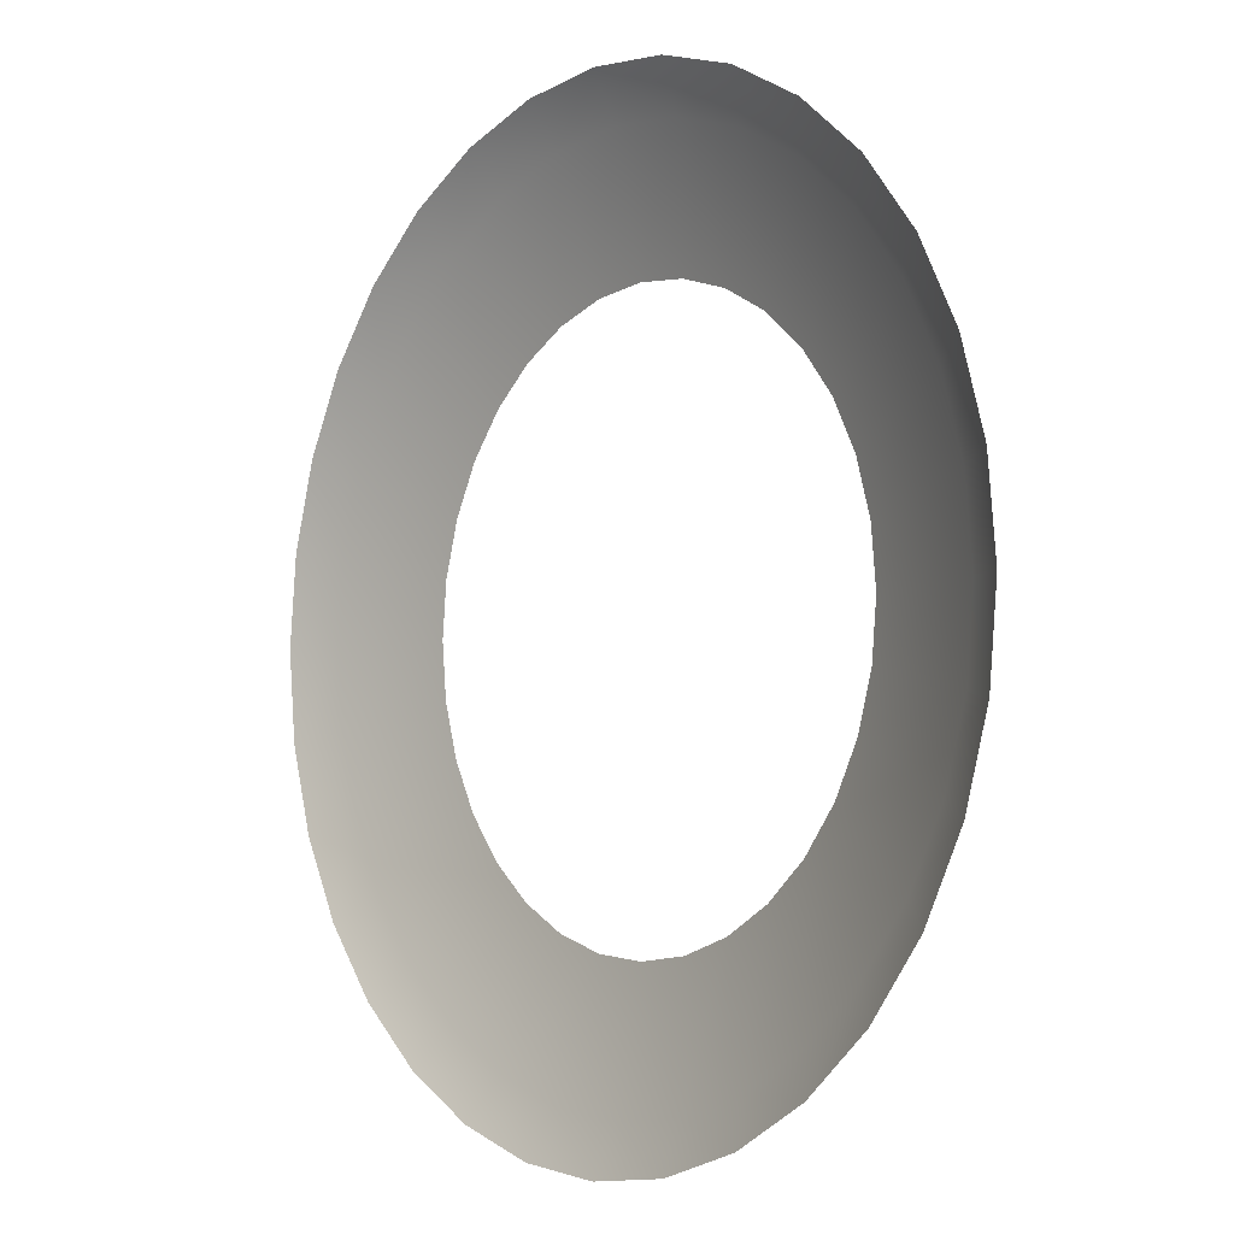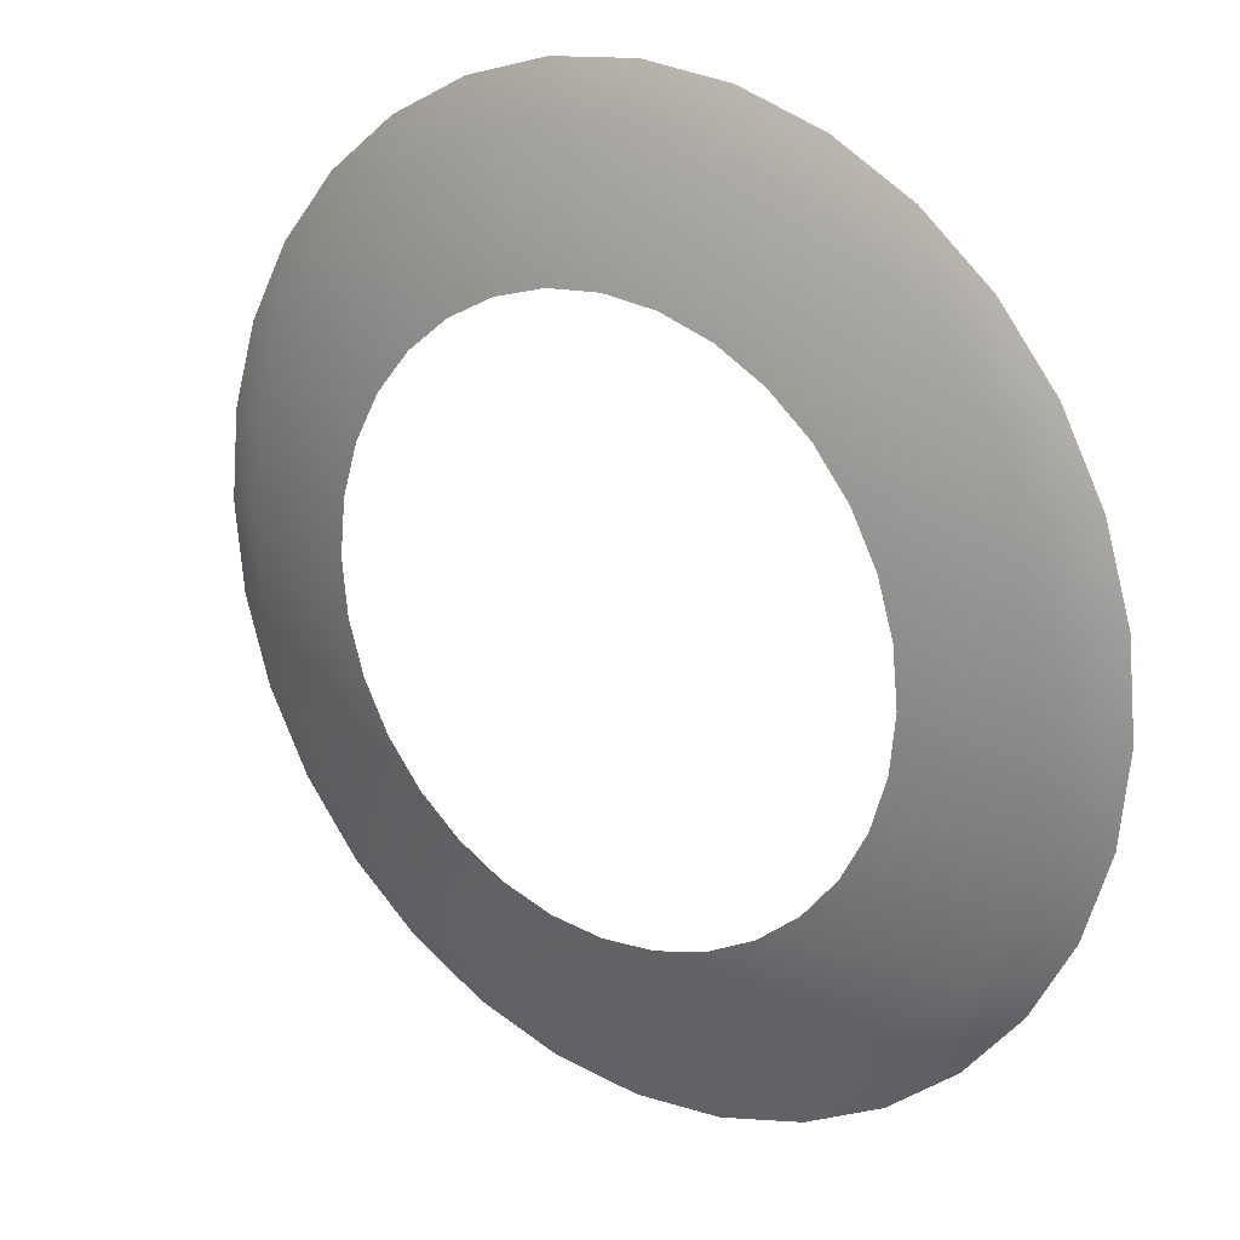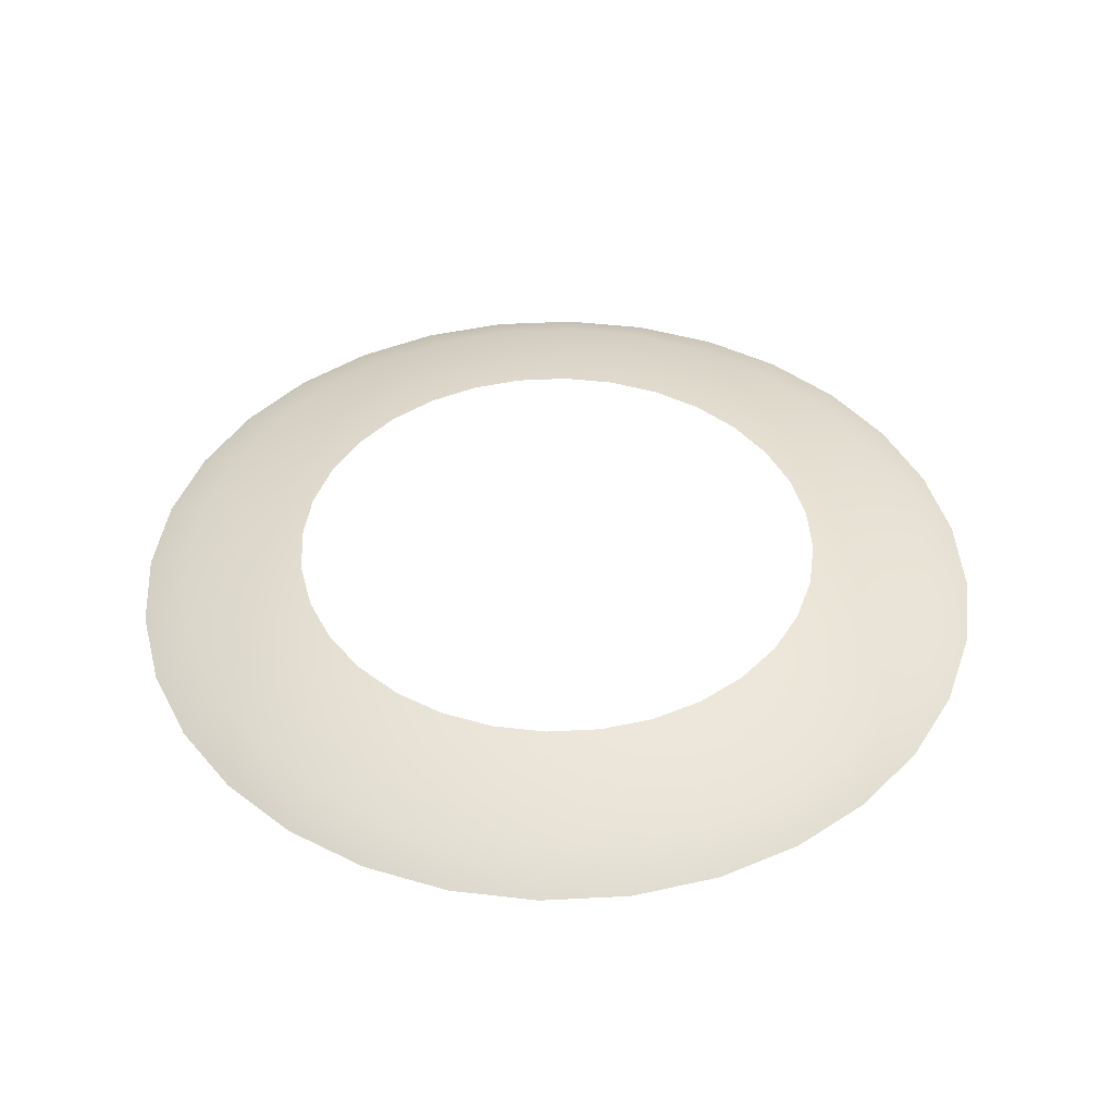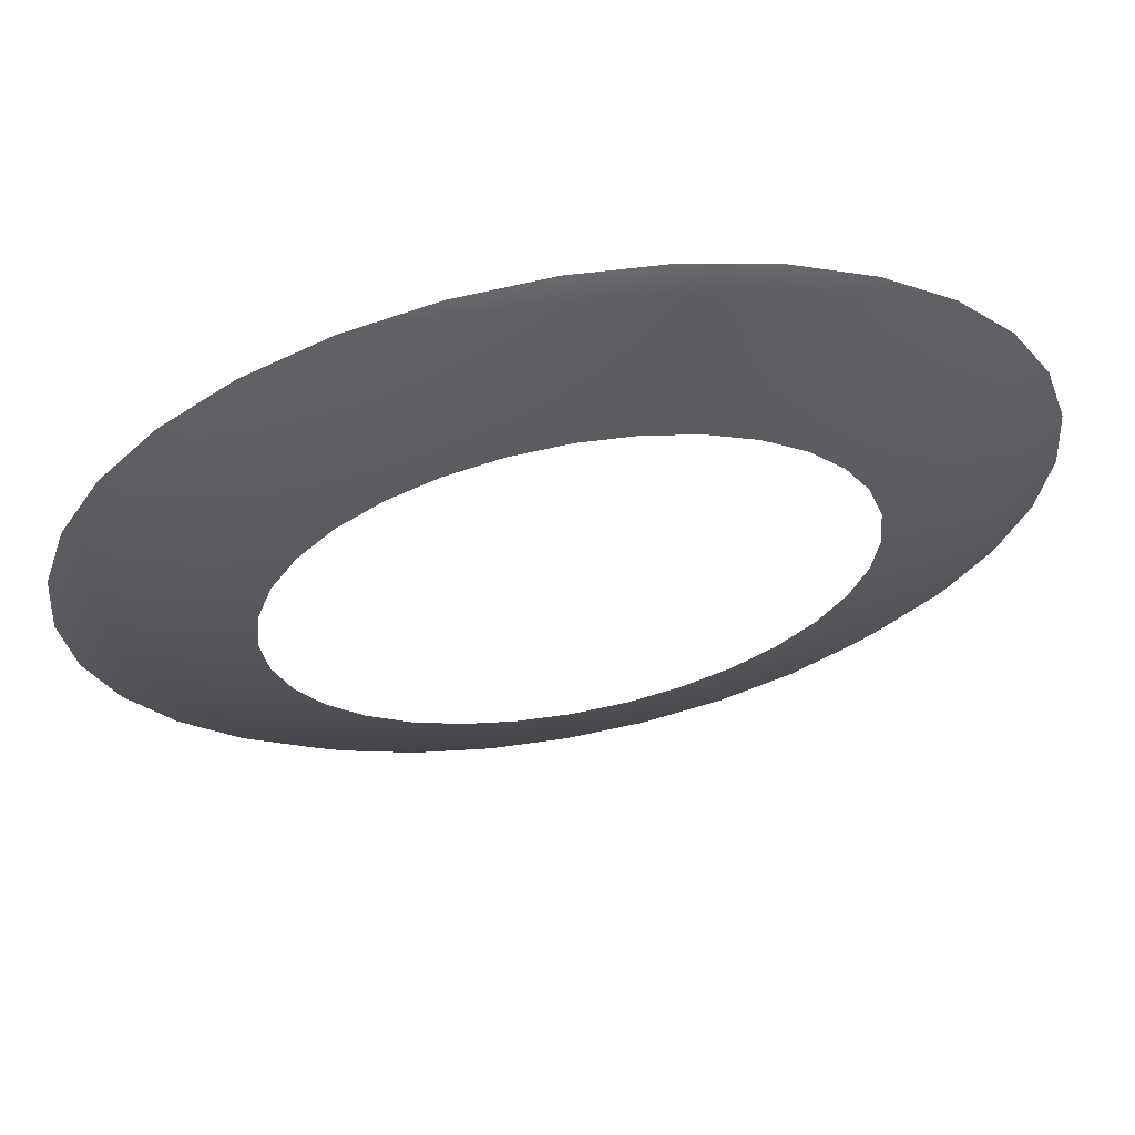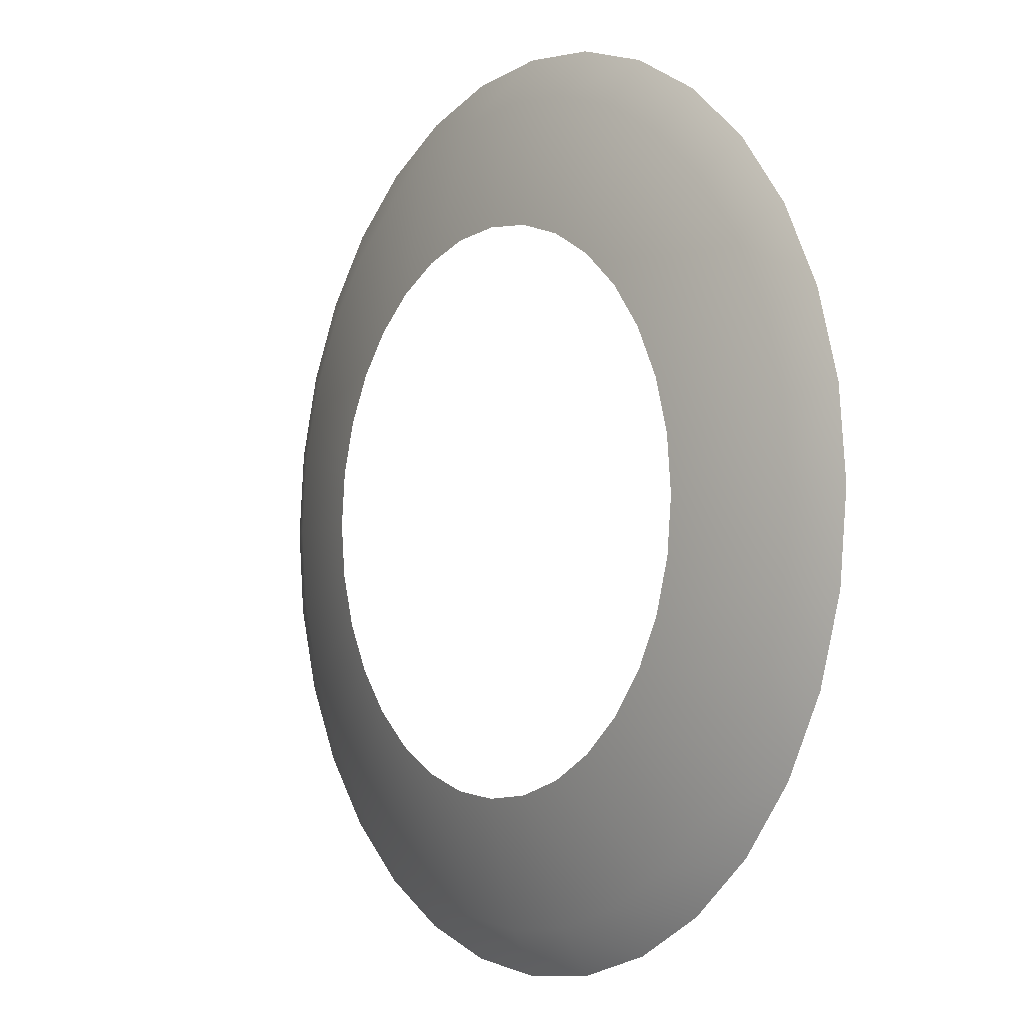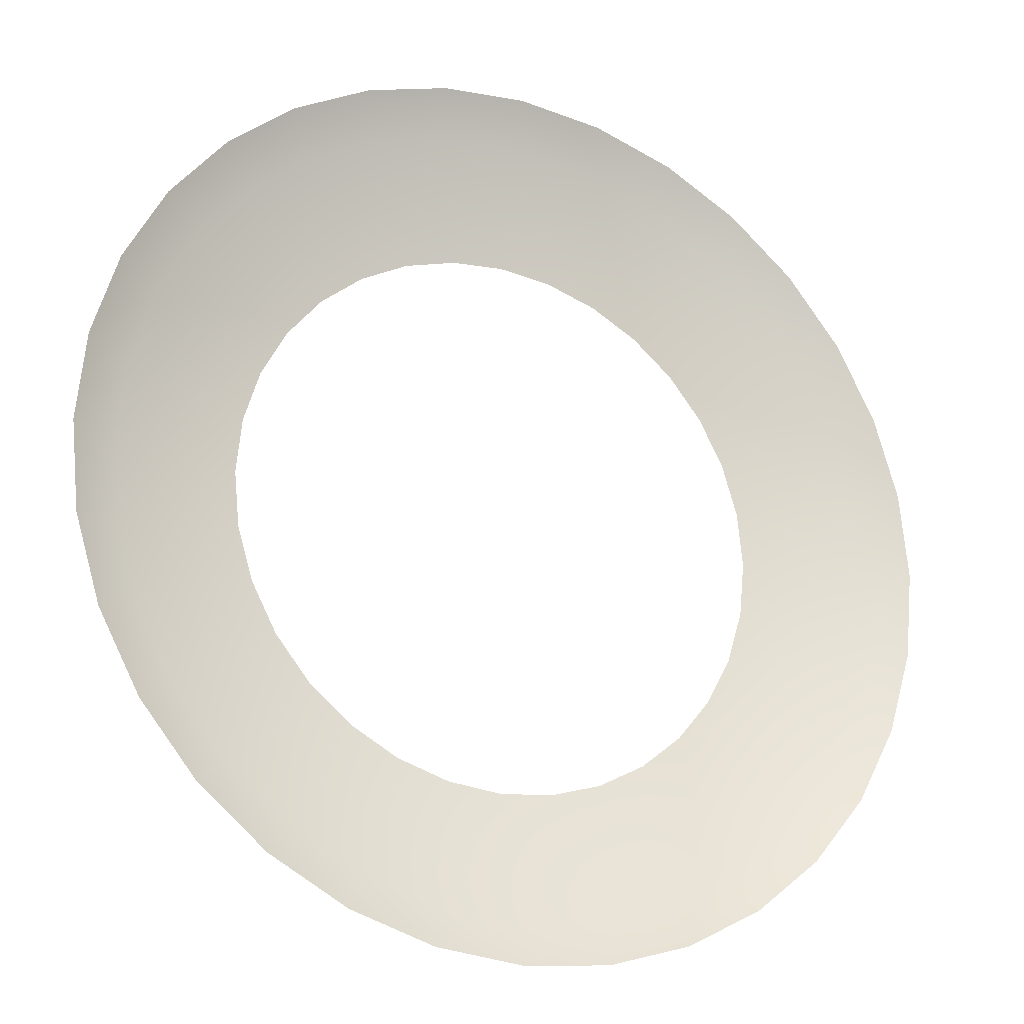
<metadata>
{"format":"obj","ext":"obj","renderer":"f3d","projection":"perspective","resolution":1024,"background":"white","views":[{"elev":-5.1,"azim":51.3,"up":"+Z"},{"elev":21.7,"azim":-143.1,"up":"+Z"},{"elev":43.8,"azim":-121.6,"up":"+Y"},{"elev":64.5,"azim":169.6,"up":"+Z"},{"elev":-3.7,"azim":-125.2,"up":"+Z"},{"elev":-22.1,"azim":-26.4,"up":"+Z"}]}
</metadata>
<code>
v -1.746 4.958 -3.181
v -1.739 4.962 -3.184
v -1.743 4.962 -3.195
v -1.708 4.958 -3.143
v -1.705 4.962 -3.149
v -1.716 4.962 -3.155
v -1.654 4.958 -3.143
v -1.657 4.962 -3.149
v -1.669 4.962 -3.146
v -1.622 4.962 -3.184
v -1.628 4.962 -3.173
v -1.622 4.958 -3.169
v -1.616 4.958 -3.235
v -1.622 4.962 -3.232
v -1.619 4.962 -3.22
v -1.657 4.962 -3.266
v -1.646 4.962 -3.26
v -1.642 4.958 -3.266
v -1.708 4.958 -3.273
v -1.705 4.962 -3.266
v -1.693 4.962 -3.27
v -1.743 4.962 -3.22
v -1.744 4.962 -3.208
v -1.724 4.966 -3.208
v -1.717 4.966 -3.184
v -1.733 4.962 -3.173
v -1.726 4.962 -3.163
v -1.721 4.966 -3.191
v -1.712 4.966 -3.177
v -1.698 4.966 -3.168
v -1.693 4.962 -3.146
v -1.689 4.966 -3.165
v -1.681 4.962 -3.145
v -1.681 4.966 -3.164
v -1.646 4.962 -3.155
v -1.657 4.966 -3.172
v -1.636 4.962 -3.163
v -1.65 4.966 -3.177
v -1.645 4.966 -3.184
v -1.619 4.962 -3.195
v -1.638 4.966 -3.199
v -1.618 4.962 -3.208
v -1.638 4.966 -3.216
v -1.628 4.962 -3.243
v -1.645 4.966 -3.232
v -1.636 4.962 -3.253
v -1.65 4.966 -3.239
v -1.664 4.966 -3.248
v -1.669 4.962 -3.27
v -1.681 4.962 -3.271
v -1.681 4.966 -3.251
v -1.689 4.966 -3.25
v -1.698 4.966 -3.248
v -1.716 4.962 -3.26
v -1.726 4.962 -3.253
v -1.712 4.966 -3.239
v -1.733 4.962 -3.243
v -1.717 4.966 -3.232
v -1.739 4.962 -3.232
v -1.721 4.966 -3.224
v -1.75 4.958 -3.222
v -1.751 4.958 -3.208
v -1.739 4.958 -3.169
v -1.731 4.958 -3.158
v -1.75 4.958 -3.194
v -1.72 4.958 -3.149
v -1.695 4.958 -3.139
v -1.681 4.958 -3.137
v -1.667 4.958 -3.139
v -1.642 4.958 -3.149
v -1.631 4.958 -3.158
v -1.616 4.958 -3.181
v -1.612 4.958 -3.194
v -1.611 4.958 -3.208
v -1.612 4.958 -3.222
v -1.622 4.958 -3.247
v -1.631 4.958 -3.258
v -1.654 4.958 -3.273
v -1.667 4.958 -3.277
v -1.681 4.958 -3.278
v -1.695 4.958 -3.277
v -1.72 4.958 -3.266
v -1.731 4.958 -3.258
v -1.739 4.958 -3.247
v -1.746 4.958 -3.235
v -1.724 4.966 -3.199
v -1.705 4.966 -3.172
v -1.664 4.966 -3.168
v -1.672 4.966 -3.165
v -1.641 4.966 -3.191
v -1.641 4.966 -3.224
v -1.657 4.966 -3.244
v -1.724 4.966 -3.216
v -1.637 4.966 -3.208
v -1.672 4.966 -3.25
v -1.705 4.966 -3.244
f 1 2 3
f 4 5 6
f 7 8 9
f 10 11 12
f 13 14 15
f 16 17 18
f 19 20 21
f 22 23 24
f 25 26 27
f 24 23 3
f 28 2 26
f 29 27 6
f 30 5 31
f 32 31 33
f 34 33 9
f 8 35 36
f 35 37 38
f 37 11 39
f 10 40 41
f 41 40 42
f 42 15 43
f 14 44 45
f 44 46 47
f 47 46 17
f 48 16 49
f 49 50 51
f 50 21 52
f 53 20 54
f 54 55 56
f 56 55 57
f 58 57 59
f 60 59 22
f 61 62 23
f 26 63 64
f 23 62 65
f 2 1 63
f 64 66 6
f 4 67 31
f 31 67 68
f 68 69 9
f 7 70 35
f 35 70 71
f 71 12 11
f 72 73 40
f 73 74 42
f 42 74 75
f 13 76 44
f 76 77 46
f 46 77 18
f 78 79 49
f 79 80 50
f 80 81 21
f 20 19 82
f 54 82 83
f 55 83 84
f 84 85 59
f 85 61 22
f 2 28 86
f 30 87 6
f 88 89 9
f 90 39 11
f 91 43 15
f 16 48 92
f 20 53 52
f 65 1 3
f 66 4 6
f 69 7 9
f 72 10 12
f 75 13 15
f 78 16 18
f 81 19 21
f 93 22 24
f 29 25 27
f 86 24 3
f 25 28 26
f 87 29 6
f 32 30 31
f 34 32 33
f 89 34 9
f 88 8 36
f 36 35 38
f 38 37 39
f 90 10 41
f 94 41 42
f 94 42 43
f 91 14 45
f 45 44 47
f 92 47 17
f 95 48 49
f 95 49 51
f 51 50 52
f 96 53 54
f 96 54 56
f 58 56 57
f 60 58 59
f 93 60 22
f 22 61 23
f 27 26 64
f 3 23 65
f 26 2 63
f 27 64 6
f 5 4 31
f 33 31 68
f 33 68 9
f 8 7 35
f 37 35 71
f 37 71 11
f 10 72 40
f 40 73 42
f 15 42 75
f 14 13 44
f 44 76 46
f 17 46 18
f 16 78 49
f 49 79 50
f 50 80 21
f 54 20 82
f 55 54 83
f 57 55 84
f 57 84 59
f 59 85 22
f 3 2 86
f 5 30 6
f 8 88 9
f 10 90 11
f 14 91 15
f 17 16 92
f 21 20 52

</code>
